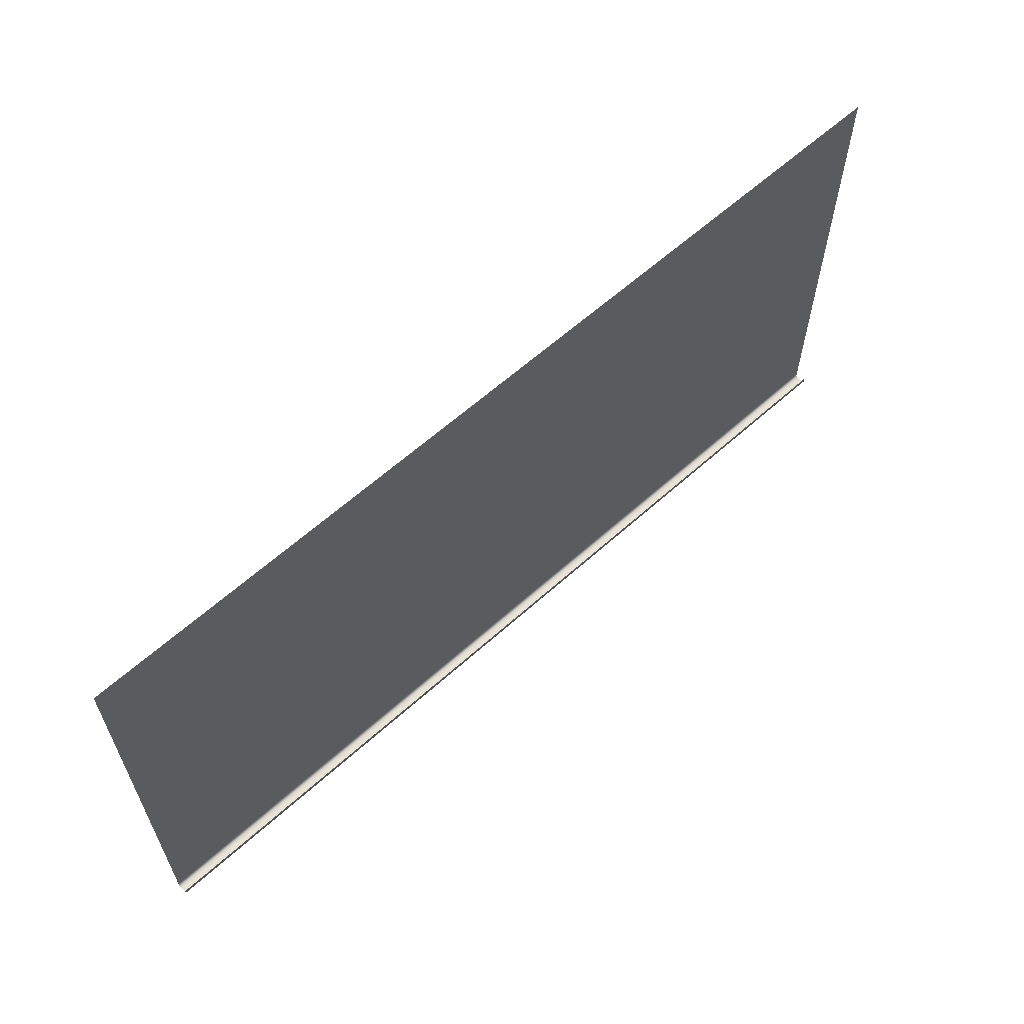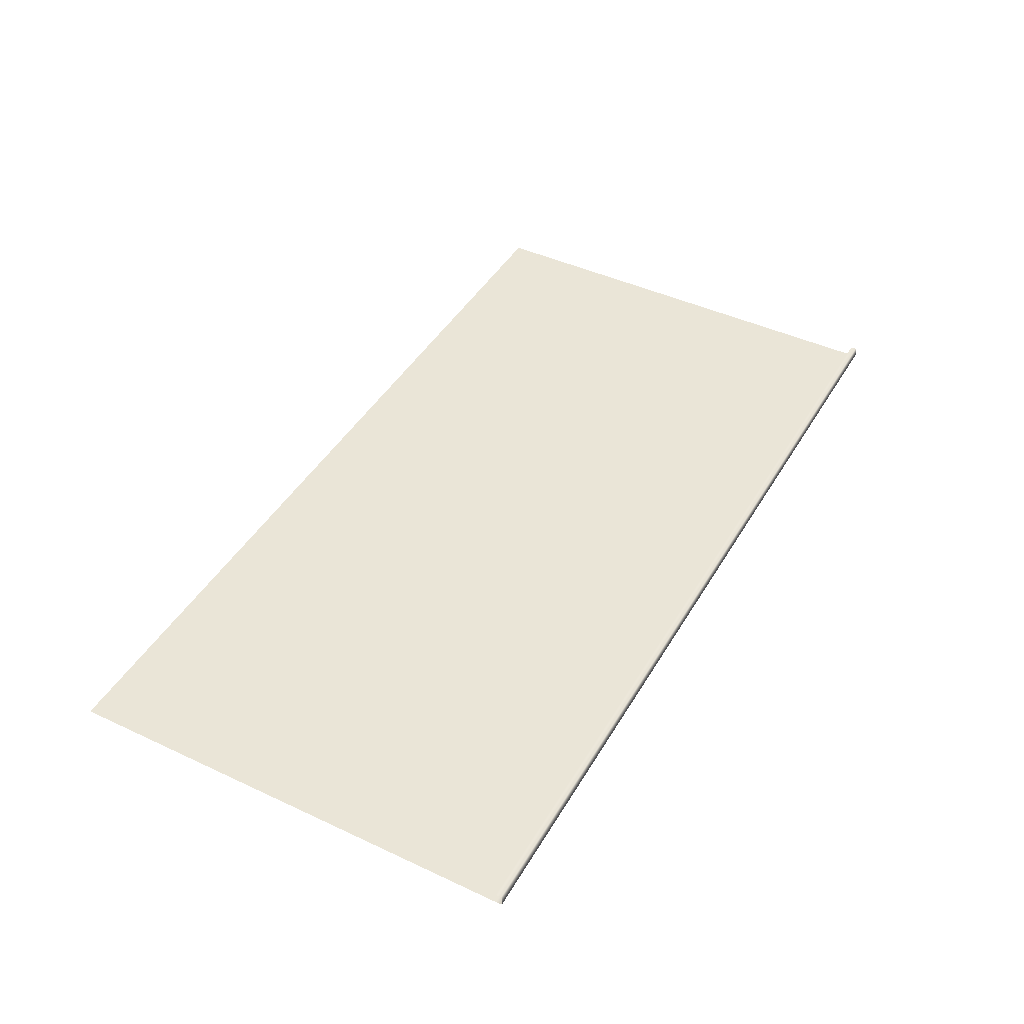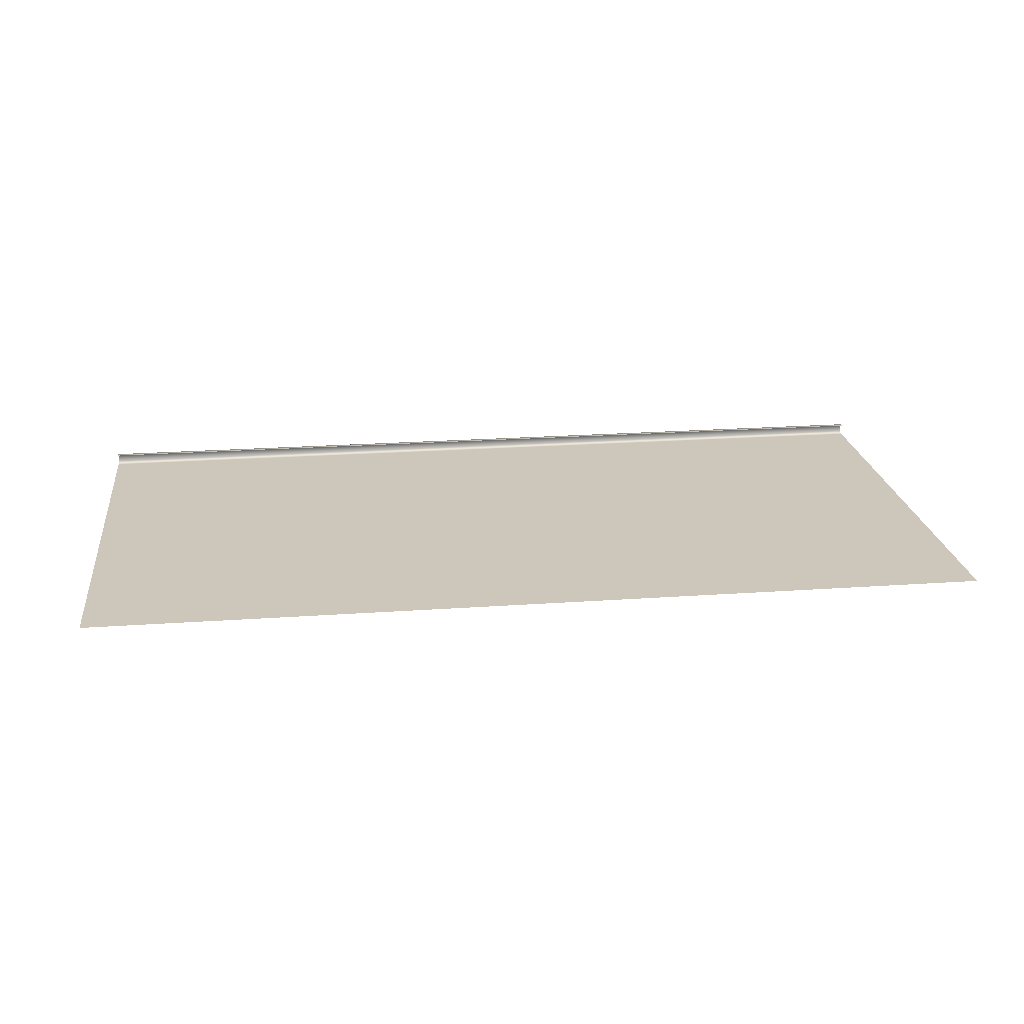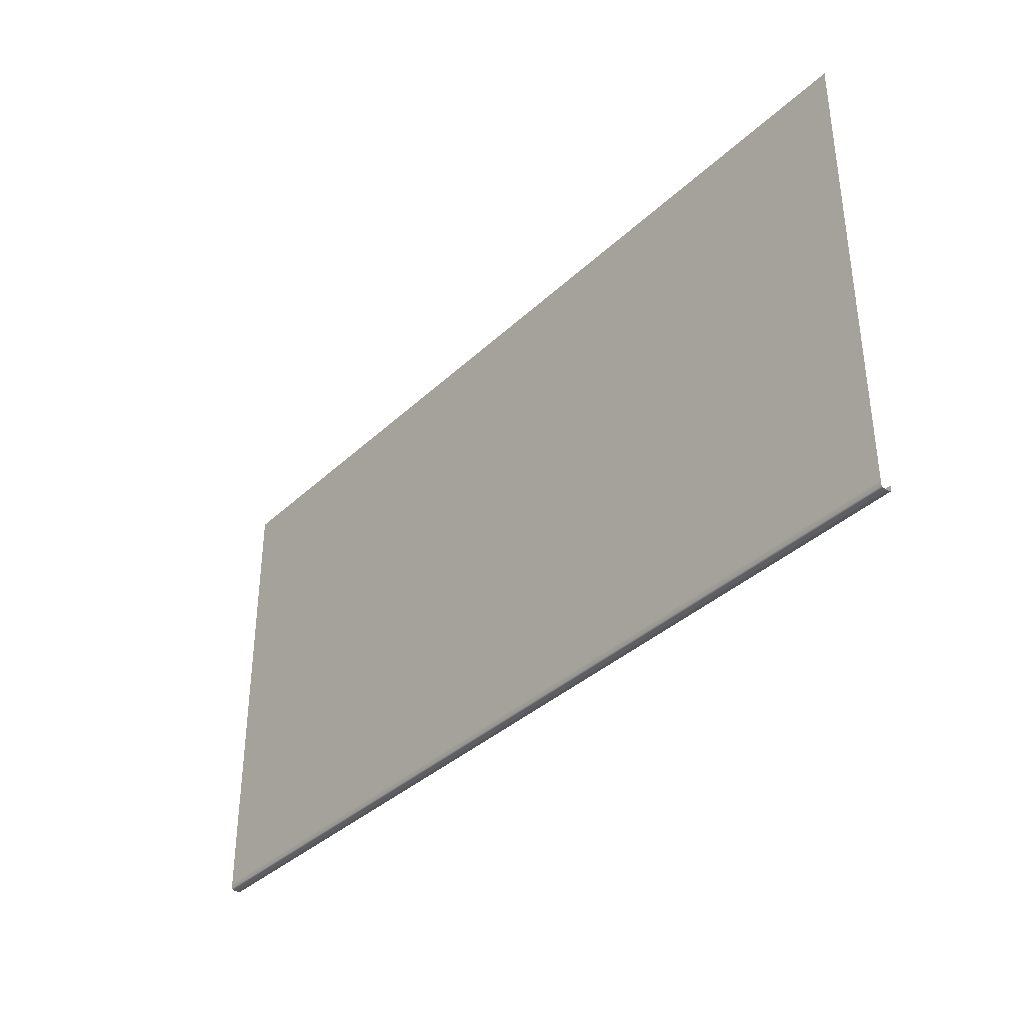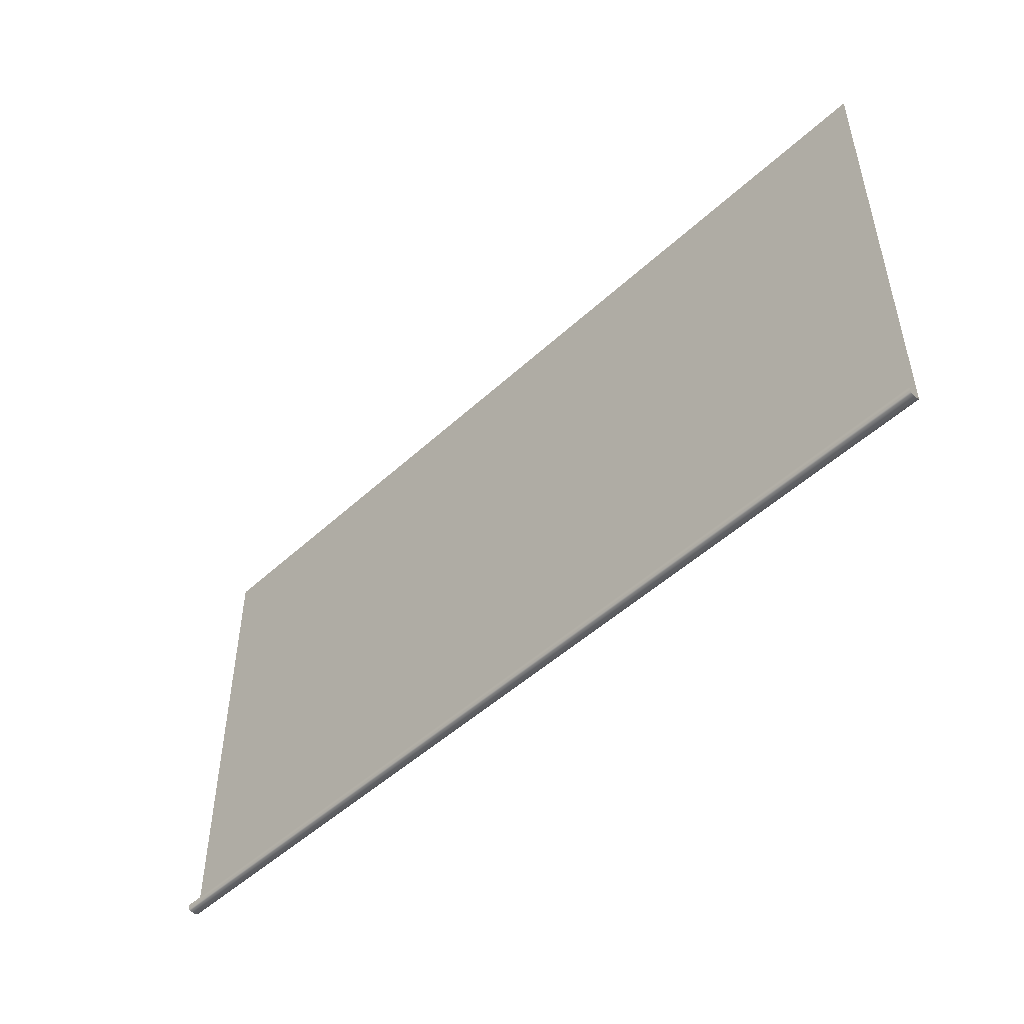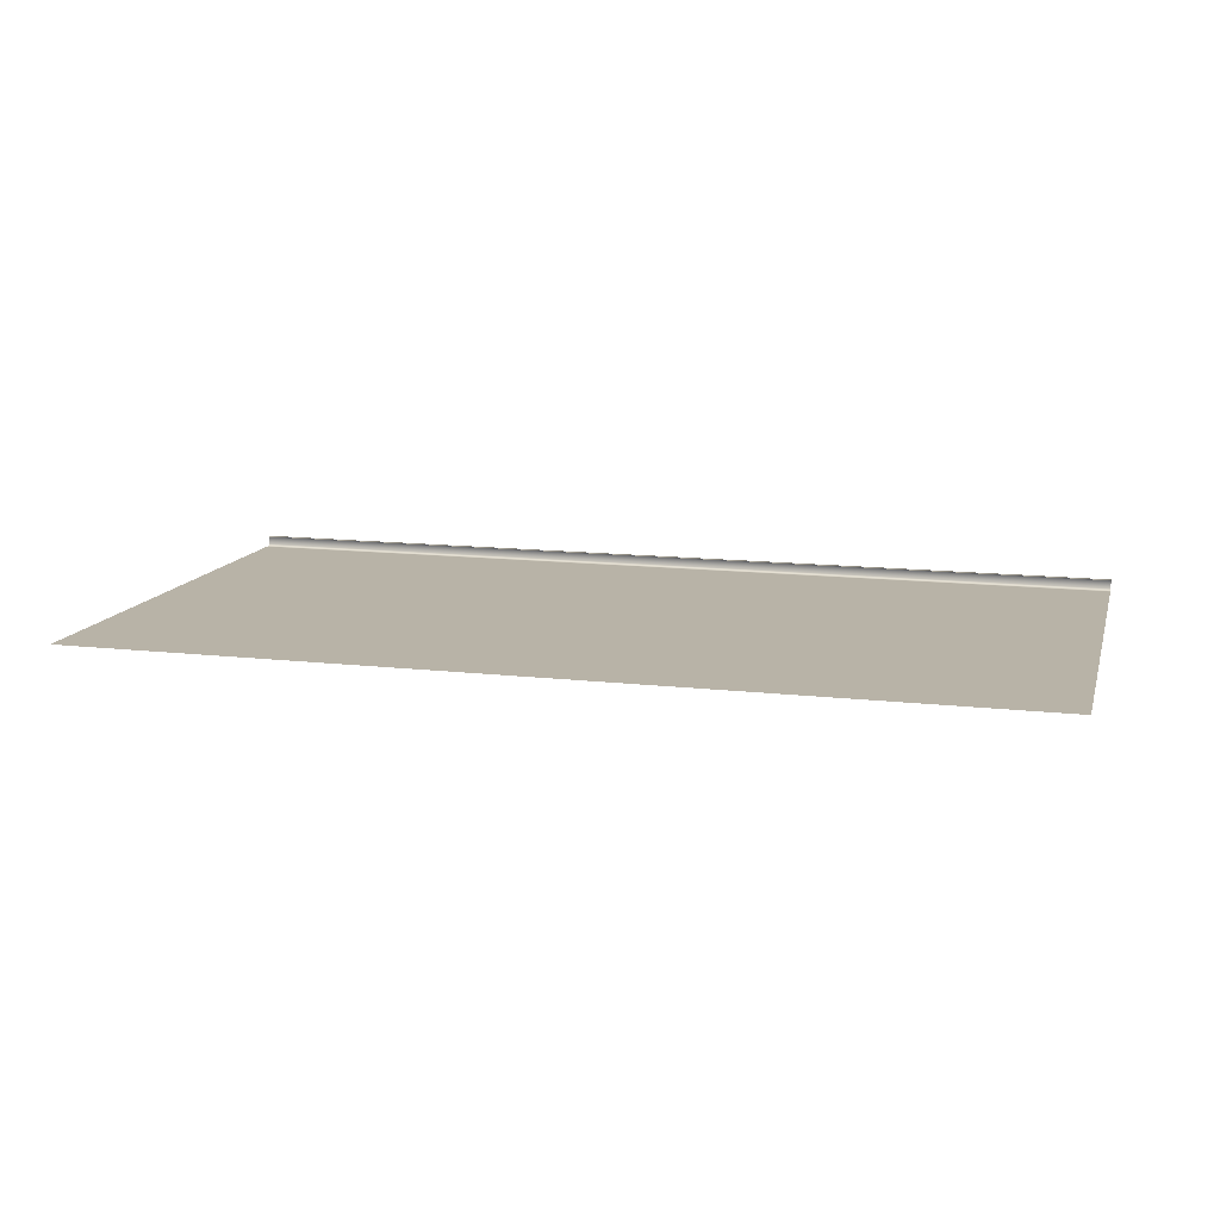
<metadata>
{"format":"obj","ext":"obj","renderer":"f3d","projection":"perspective","resolution":1024,"background":"white","views":[{"elev":61.3,"azim":-42.5,"up":"+Y"},{"elev":44.2,"azim":-61.3,"up":"+Z"},{"elev":21.5,"azim":172.8,"up":"+Z"},{"elev":-36.7,"azim":-129.8,"up":"+Y"},{"elev":-49.6,"azim":45.4,"up":"+Y"},{"elev":12.8,"azim":-165.1,"up":"+Z"}]}
</metadata>
<code>
g Floor_CellarLevStairsBorder
v -5.18 -10.47 0.25
v -5.18 -10.35 0.25
v -4.82 -10.35 0.25
v -4.82 -10.47 0.25
v -5.18 -10.5 0.21
v -4.82 -10.5 0.21
v -5.18 -10.5 0.04013
v -4.82 -10.5 0.04013
v -4.82 -10.47 9.06e-05
v -5.18 -10.47 9.06e-05
v -5.18 -10.35 9.06e-05
v -4.82 -10.35 9.06e-05
v -5.18 9.06e-05 9.06e-05
v -4.82 9.06e-05 9.06e-05
v -8.02 -10.47 0.25
v -8.02 -10.35 0.25
v -5.18 -10.35 0.25
v -5.18 -10.47 0.25
v -8.02 -10.5 0.21
v -5.18 -10.5 0.21
v -5.18 -10.5 0.04013
v -8.02 -10.5 0.04013
v -5.18 -10.47 9.06e-05
v -8.02 -10.47 9.06e-05
v -8.02 -10.35 9.06e-05
v -5.18 -10.35 9.06e-05
v -8.02 9.06e-05 9.06e-05
v -5.18 9.06e-05 9.06e-05
v -4.82 -10.47 0.25
v -4.82 -10.35 0.25
v 2.28 -10.35 0.25
v 2.28 -10.47 0.25
v -4.82 -10.5 0.21
v 2.28 -10.5 0.21
v 2.28 -10.5 0.04013
v -4.82 -10.5 0.04013
v 2.28 -10.47 9.06e-05
v -4.82 -10.47 9.06e-05
v -4.82 -10.35 9.06e-05
v 2.28 -10.35 9.06e-05
v -4.82 9.06e-05 9.06e-05
v 2.28 9.06e-05 9.06e-05
v -10 -10.47 0.25
v -10 -10.35 0.25
v -8.77 -10.35 0.25
v -8.77 -10.47 0.25
v -10 -10.5 0.21
v -8.77 -10.5 0.21
v -10 -10.5 0.04013
v -8.77 -10.5 0.04013
v -8.77 -10.47 9.06e-05
v -10 -10.47 9.06e-05
v -10 -10.35 9.06e-05
v -8.77 -10.35 9.06e-05
v -10 9.06e-05 9.06e-05
v -8.77 9.06e-05 9.06e-05
v 2.28 -10.47 0.25
v 2.28 -10.35 0.25
v 3 -10.35 0.25
v 3 -10.47 0.25
v 2.28 -10.5 0.21
v 3 -10.5 0.21
v 3 -10.5 0.04013
v 2.28 -10.5 0.04013
v 3 -10.47 9.06e-05
v 2.28 -10.47 9.06e-05
v 2.28 -10.35 9.06e-05
v 3 -10.35 9.06e-05
v 2.28 9.06e-05 9.06e-05
v 3 9.06e-05 9.06e-05
v -8.77 -10.47 0.25
v -8.77 -10.35 0.25
v -8.02 -10.35 0.25
v -8.02 -10.47 0.25
v -8.77 -10.5 0.21
v -8.02 -10.5 0.21
v -8.02 -10.5 0.04013
v -8.77 -10.5 0.04013
v -8.02 -10.47 9.06e-05
v -8.77 -10.47 9.06e-05
v -8.77 -10.35 9.06e-05
v -8.02 -10.35 9.06e-05
v -8.77 9.06e-05 9.06e-05
v -8.02 9.06e-05 9.06e-05
v 3 -10.47 0.25
v 3 -10.35 0.25
v 10 -10.35 0.25
v 10 -10.47 0.25
v 3 -10.5 0.21
v 10 -10.5 0.21
v 10 -10.5 0.04013
v 3 -10.5 0.04013
v 10 -10.47 9.06e-05
v 3 -10.47 9.06e-05
v 3 -10.35 9.06e-05
v 10 -10.35 9.06e-05
v 3 9.06e-05 9.06e-05
v 10 9.06e-05 9.06e-05
g Floor_CellarLevStairsBorder_0
f 3 2 1
f 4 3 1
f 1 5 4
f 5 6 4
f 6 5 7
f 8 6 7
f 9 8 7
f 10 9 7
f 9 10 11
f 12 9 11
f 12 11 13
f 14 12 13
f 17 16 15
f 18 17 15
f 15 19 18
f 19 20 18
f 20 19 21
f 19 22 21
f 23 21 22
f 24 23 22
f 23 24 25
f 26 23 25
f 26 25 27
f 28 26 27
f 31 30 29
f 32 31 29
f 29 33 32
f 33 34 32
f 34 33 35
f 33 36 35
f 37 35 36
f 38 37 36
f 37 38 39
f 40 37 39
f 40 39 41
f 42 40 41
f 45 44 43
f 46 45 43
f 43 47 46
f 47 48 46
f 48 47 49
f 50 48 49
f 51 50 49
f 52 51 49
f 51 52 53
f 54 51 53
f 54 53 55
f 56 54 55
f 59 58 57
f 60 59 57
f 57 61 60
f 61 62 60
f 62 61 63
f 61 64 63
f 65 63 64
f 66 65 64
f 65 66 67
f 68 65 67
f 68 67 69
f 70 68 69
f 73 72 71
f 74 73 71
f 71 75 74
f 75 76 74
f 76 75 77
f 75 78 77
f 79 77 78
f 80 79 78
f 79 80 81
f 82 79 81
f 82 81 83
f 84 82 83
f 87 86 85
f 88 87 85
f 85 89 88
f 89 90 88
f 90 89 91
f 89 92 91
f 93 91 92
f 94 93 92
f 93 94 95
f 96 93 95
f 96 95 97
f 98 96 97

</code>
